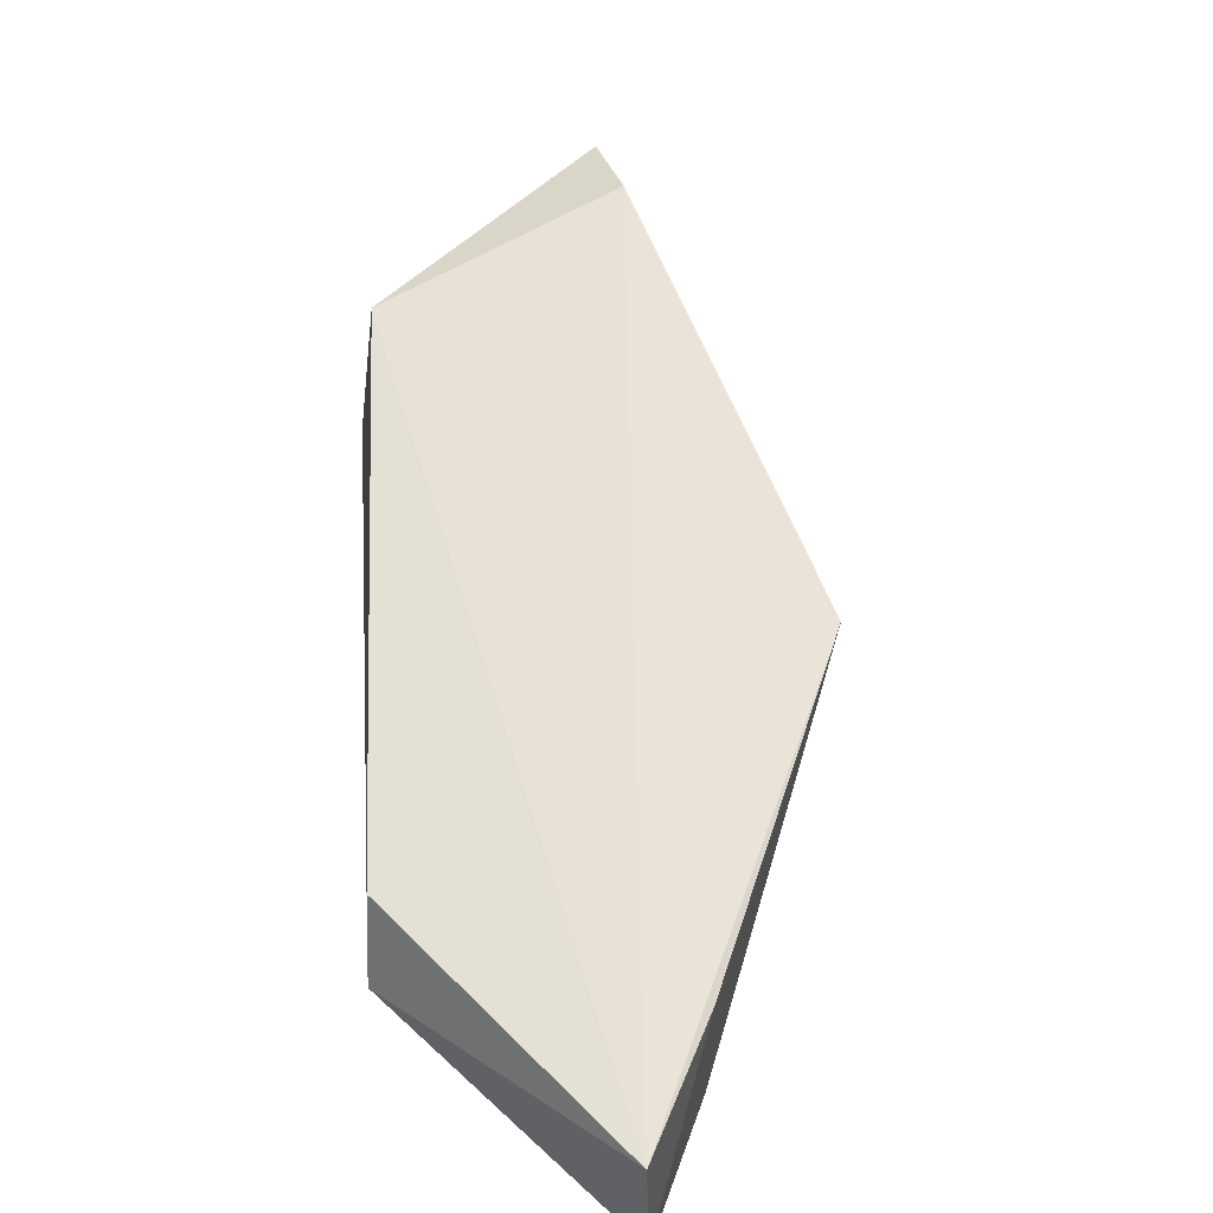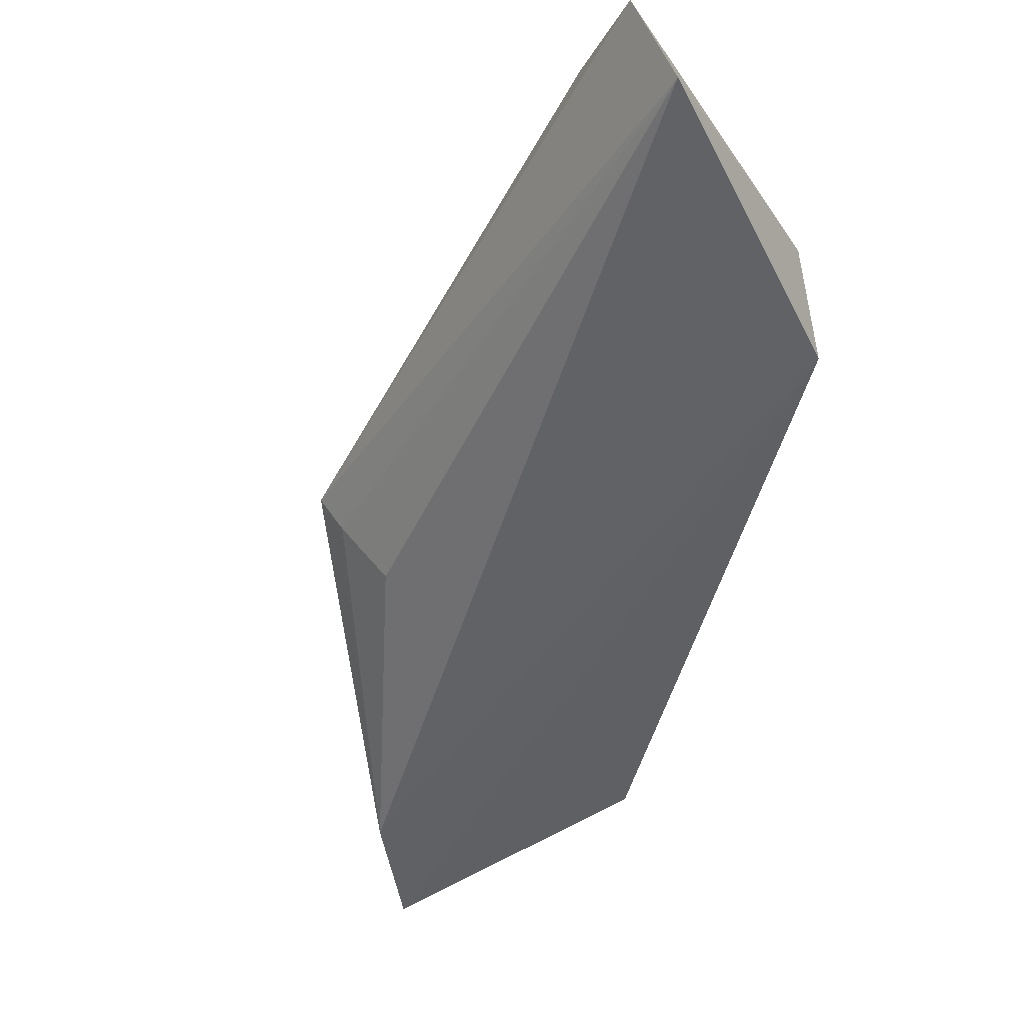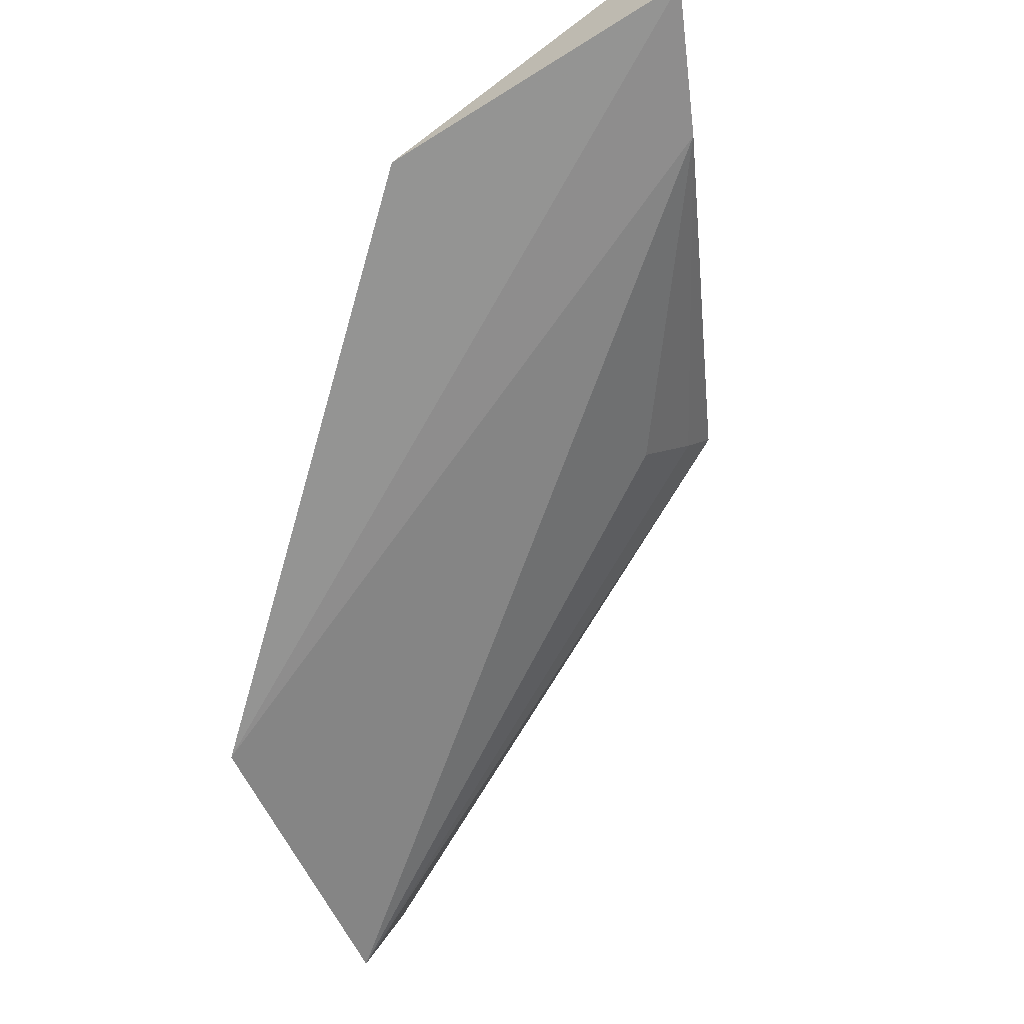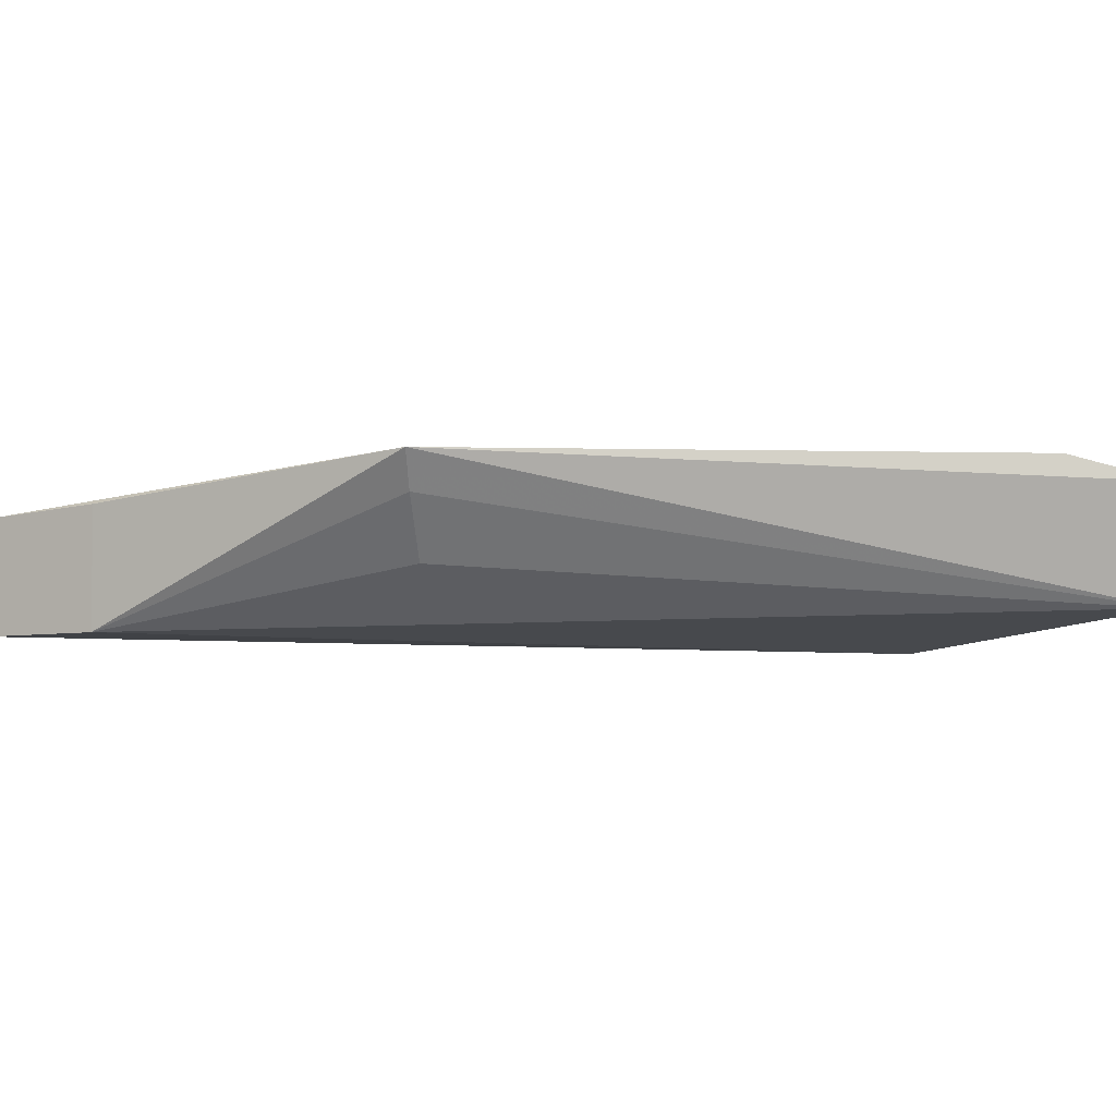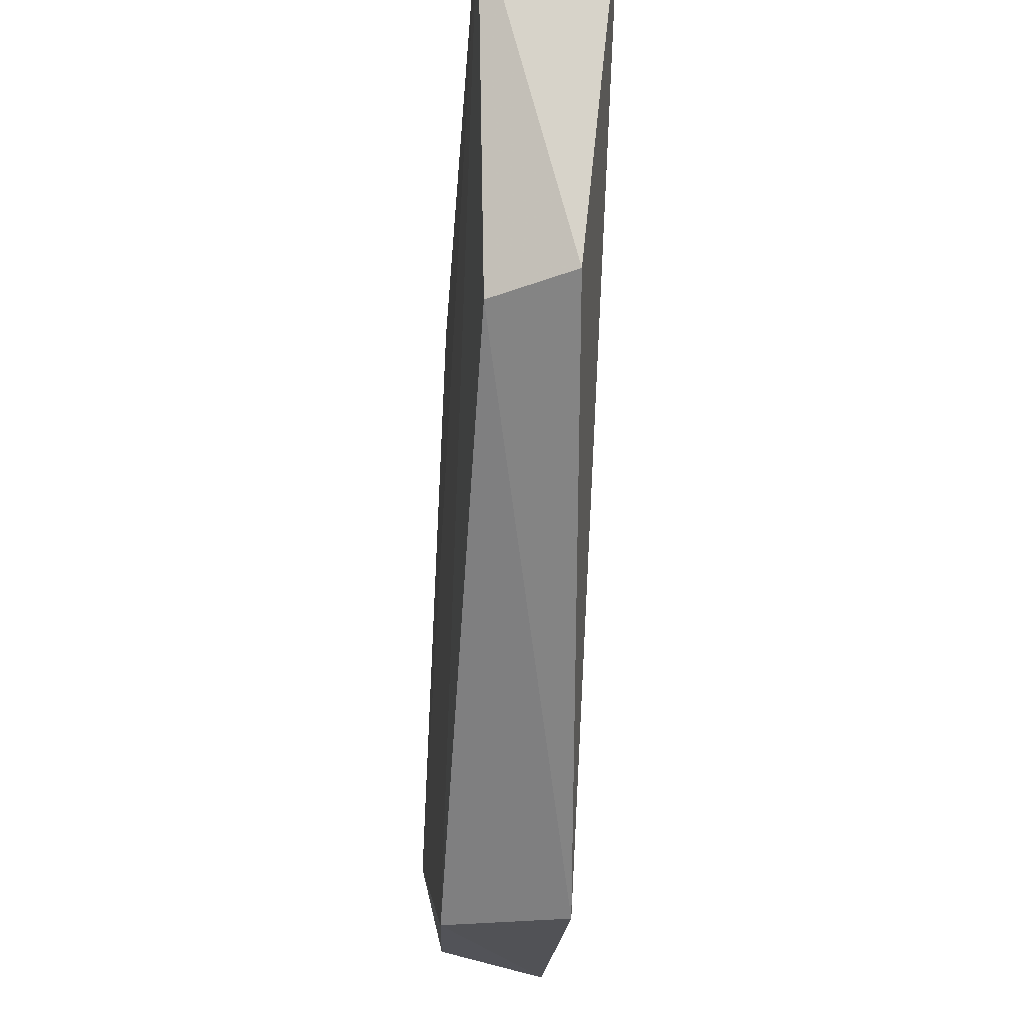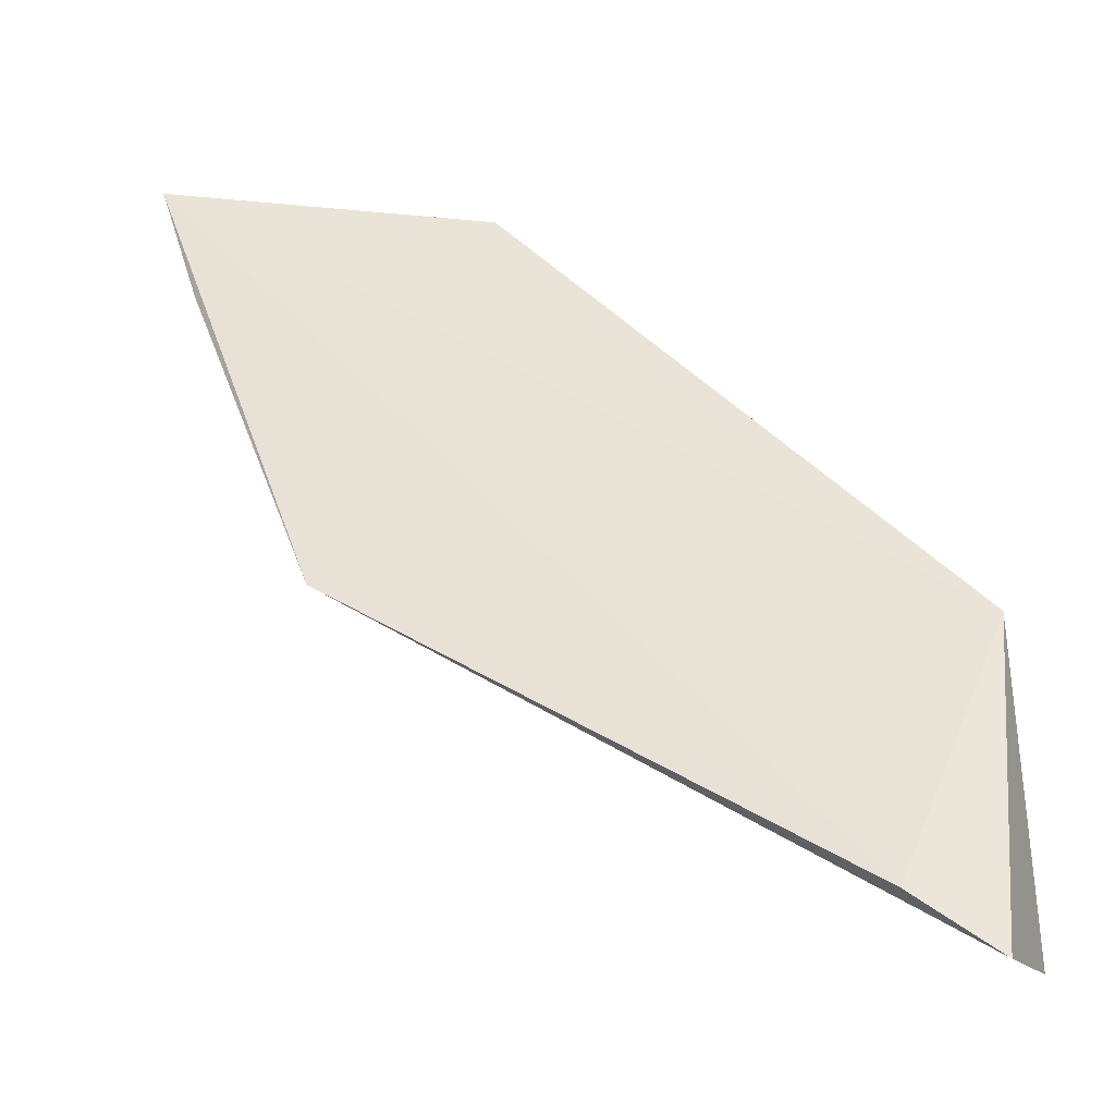
<metadata>
{"format":"obj","ext":"obj","renderer":"f3d","projection":"perspective","resolution":1024,"background":"white","views":[{"elev":48.8,"azim":38.8,"up":"+Y"},{"elev":-48.9,"azim":-150.8,"up":"+Y"},{"elev":-63.8,"azim":26.9,"up":"+Y"},{"elev":-6.3,"azim":144.0,"up":"+Y"},{"elev":70.7,"azim":-86.3,"up":"+Z"},{"elev":-31.8,"azim":-169.4,"up":"+Z"}]}
</metadata>
<code>
v -0.01324 0.0036 0.0788
v -0.01311 -0.003824 0.07865
v -0.0244 0.005271 0.0485
v -0.05973 0.003581 0.02488
v -0.06052 -0.004777 0.0464
v -0.0613 -0.003278 0.02675
v -0.06106 0.003003 0.04419
v -0.01599 0.003786 0.07023
v -0.03247 -0.003018 0.0766
v -0.01613 -0.003937 0.07039
v -0.05482 0.005148 0.02825
v -0.03373 0.001925 0.07479
v -0.02764 -0.000675 0.052
v -0.02548 0.003007 0.04973
f 6 4 3
f 7 6 5
f 7 4 6
f 8 1 2
f 8 3 1
f 9 5 2
f 9 2 1
f 10 2 5
f 10 5 6
f 10 8 2
f 10 3 8
f 11 7 1
f 11 1 3
f 11 3 4
f 11 4 7
f 12 7 5
f 12 5 9
f 12 9 1
f 12 1 7
f 13 10 6
f 14 13 6
f 14 6 3
f 14 3 10
f 14 10 13

</code>
